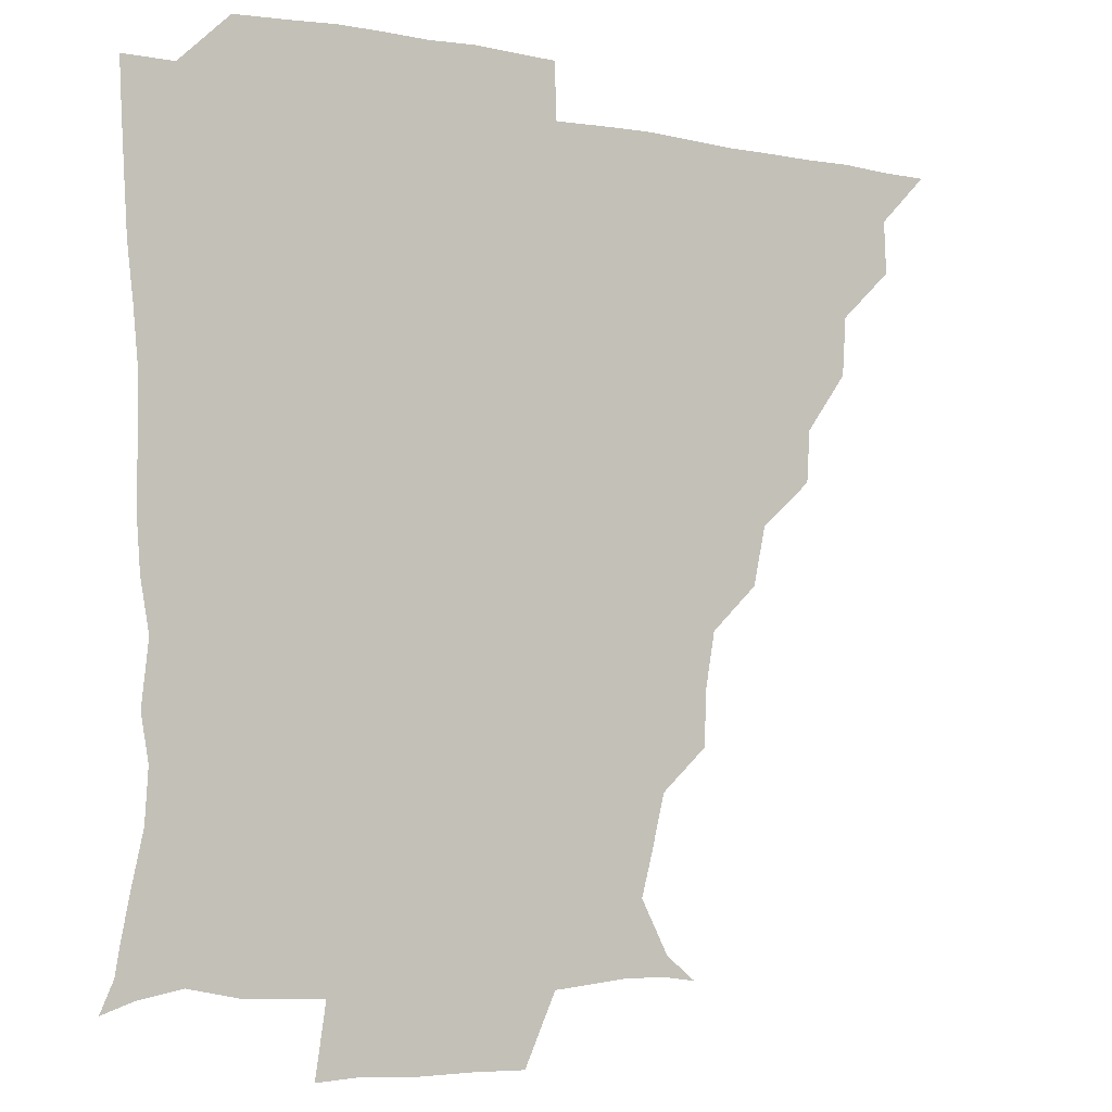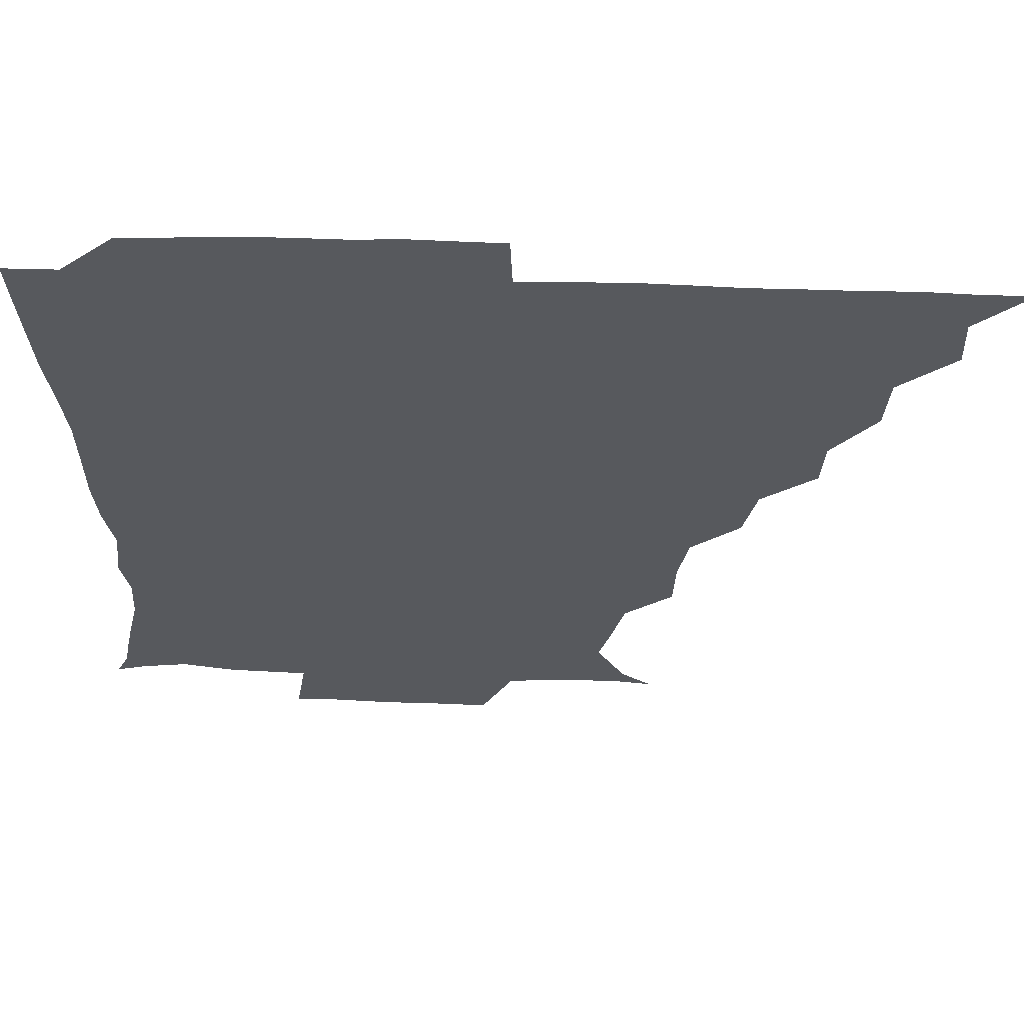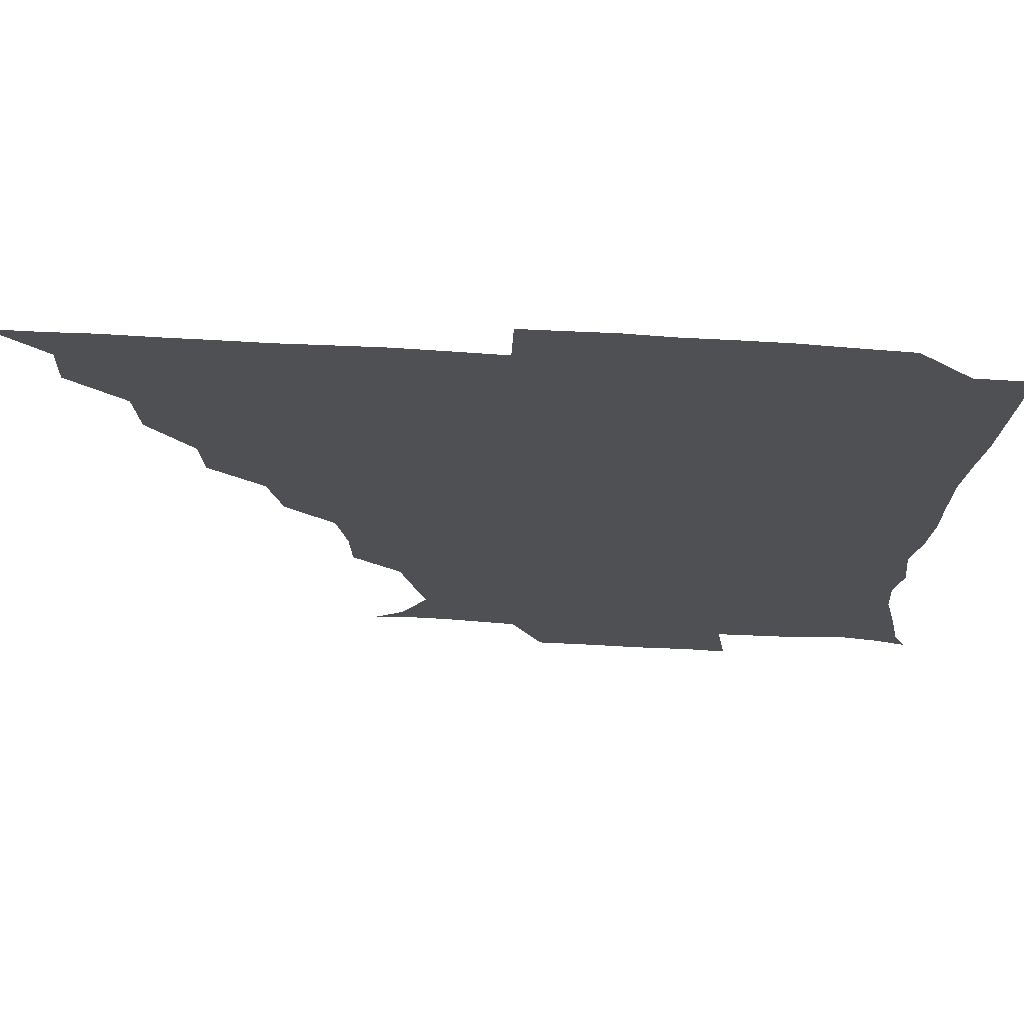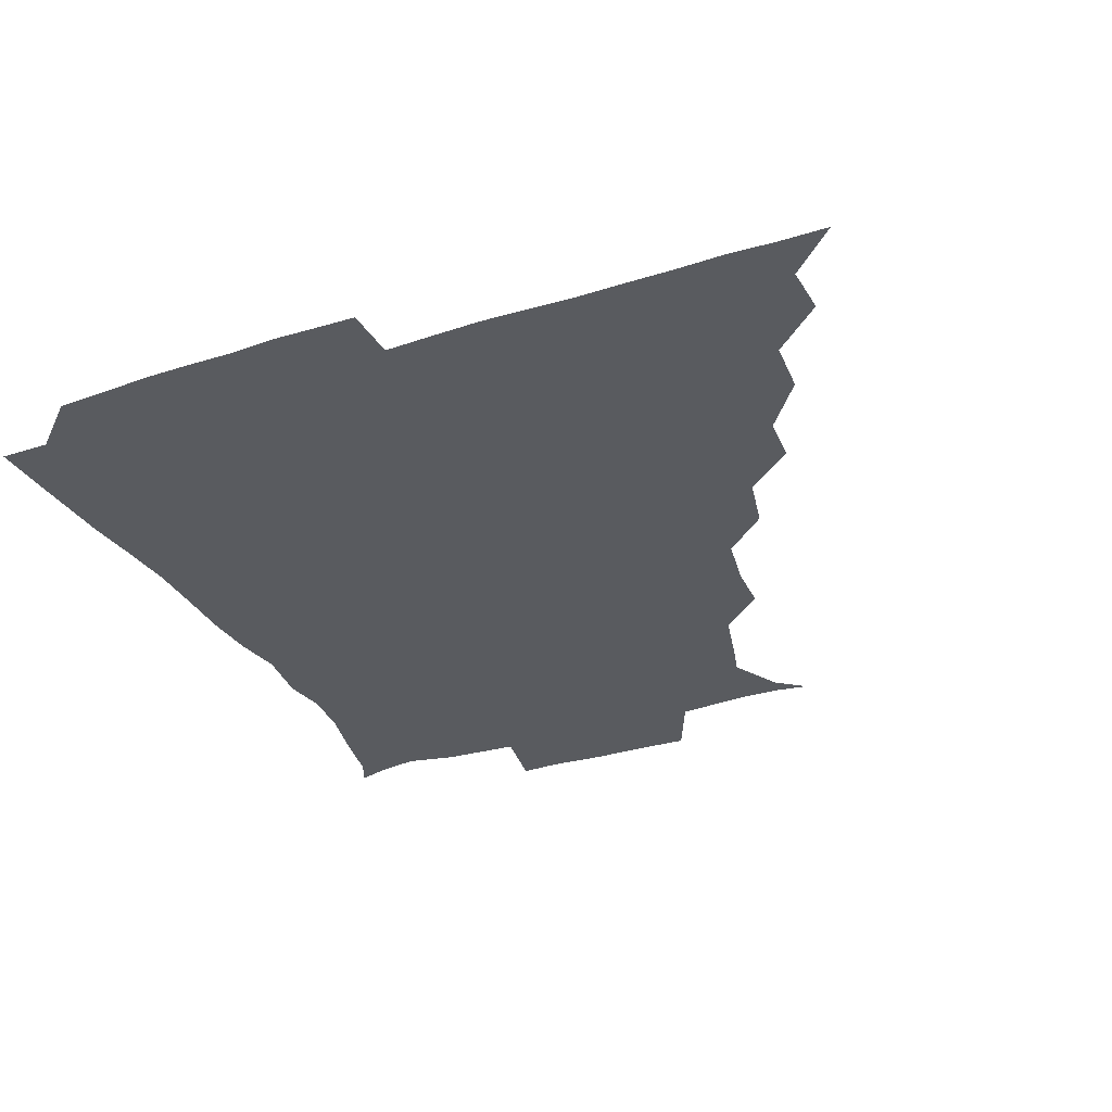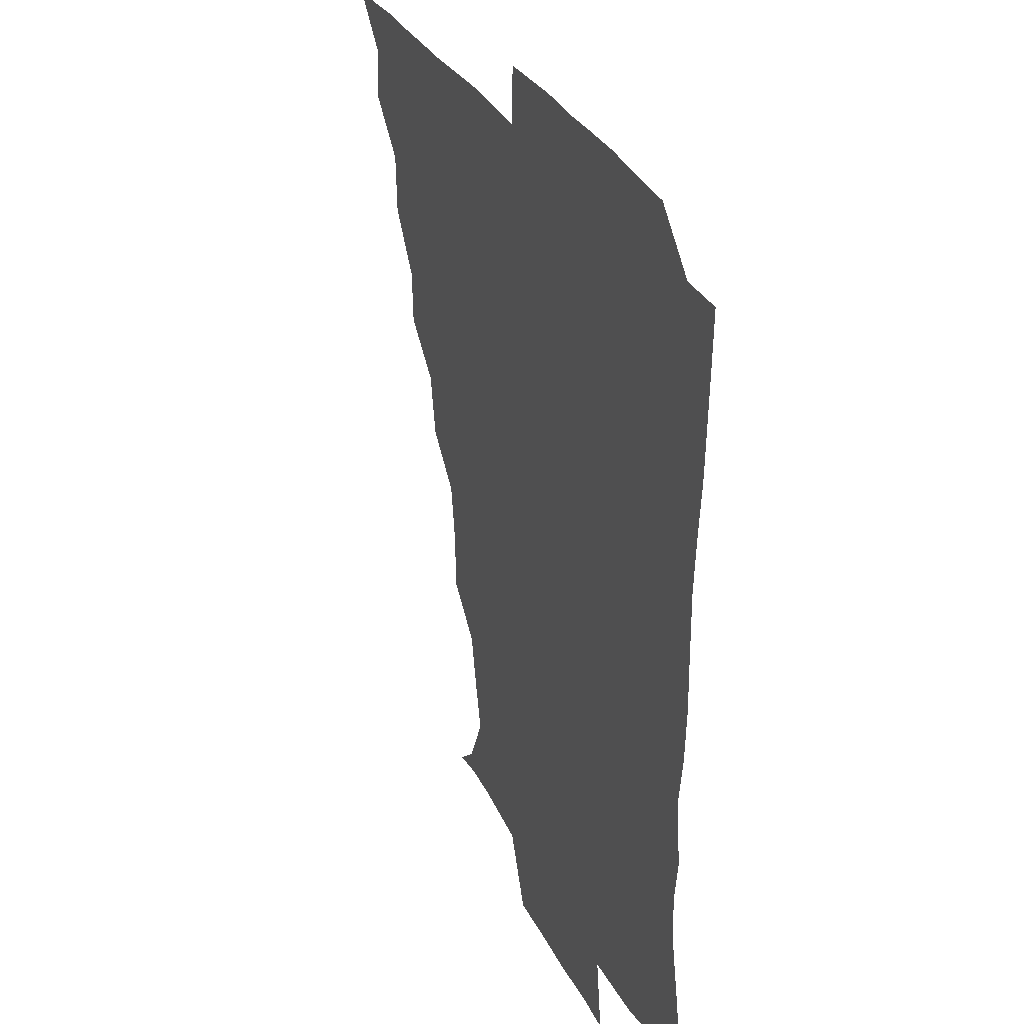
<metadata>
{"format":"obj","ext":"obj","renderer":"f3d","projection":"perspective","resolution":1024,"background":"white","views":[{"elev":-4.5,"azim":146.4,"up":"+Y"},{"elev":61.0,"azim":-178.1,"up":"+Y"},{"elev":71.0,"azim":3.1,"up":"+Y"},{"elev":-32.1,"azim":-156.1,"up":"+Z"},{"elev":28.6,"azim":69.0,"up":"+Y"}]}
</metadata>
<code>
v 436.1 390.9 0
v 450.8 359.7 0
v 451.4 375.7 0
v 451.2 390.9 0
v 468.2 326.7 0
v 467.1 344.5 0
v 466.8 361 0
v 466.3 375.8 0
v 466.2 391.6 0
v 482.3 293.5 0
v 481.3 309.2 0
v 483.3 331.4 0
v 482.4 346.6 0
v 481.6 361.2 0
v 481.1 376.2 0
v 481.1 391.2 0
v 502.4 261.8 0
v 498.5 279.8 0
v 497.7 299.6 0
v 498.7 318.4 0
v 497.4 332 0
v 496.9 346.6 0
v 496.6 361.3 0
v 496.5 375.9 0
v 496 391.2 0
v 520.8 214.6 0
v 520.2 231.1 0
v 517.2 248.2 0
v 514.7 268.6 0
v 513.3 286.8 0
v 512.6 302 0
v 512.7 318.4 0
v 512 332.2 0
v 511.5 346.5 0
v 511.3 361.2 0
v 511.2 376 0
v 511.1 391.1 0
v 524.8 148.2 0
v 534.3 155.7 0
v 543 172 0
v 539.6 184.8 0
v 535.4 201.7 0
v 532.2 221.7 0
v 530.9 239.4 0
v 529.2 252.9 0
v 528.4 273.5 0
v 527.5 287.3 0
v 527.1 302.3 0
v 527 317.7 0
v 526.8 331.9 0
v 526.1 346.3 0
v 526.2 361 0
v 526.2 376 0
v 526 391.6 0
v 536.1 149.8 0
v 547.3 162.2 0
v 550.3 175.8 0
v 548.2 192.2 0
v 546.8 212 0
v 545.4 227.2 0
v 543.1 240 0
v 543.7 257.7 0
v 542.3 272.7 0
v 542.1 288.2 0
v 542.1 303.3 0
v 541.9 317.8 0
v 541.8 331.7 0
v 541.9 346.3 0
v 541 361 0
v 541.5 375.7 0
v 540.8 392 0
v 549.2 149.8 0
v 561.6 165.8 0
v 561.4 180.6 0
v 559.4 197.9 0
v 560.7 214.7 0
v 558.6 228.4 0
v 557.8 243 0
v 558.1 259.5 0
v 557.2 274.2 0
v 557 288.3 0
v 556.7 302.4 0
v 556.1 316.4 0
v 557.6 332.8 0
v 556.9 346.4 0
v 557.3 360.6 0
v 556.5 375.9 0
v 556.2 391.6 0
v 572.4 147.7 0
v 574.2 169.6 0
v 574.2 185 0
v 572.4 198.4 0
v 575.5 214.7 0
v 571.7 230.4 0
v 573.3 242.8 0
v 572 261.3 0
v 571.8 272.9 0
v 571.5 288.1 0
v 572.1 303.7 0
v 571.5 317.2 0
v 571.7 331.7 0
v 571.5 346.1 0
v 571.7 360.7 0
v 571.8 374.9 0
v 572 390.9 0
v 572.7 408.2 0
v 582.3 126.6 0
v 586.8 151.9 0
v 588.9 169 0
v 587.1 185.1 0
v 588.3 189 0
v 586.1 216.4 0
v 585.9 227.5 0
v 586.4 245.9 0
v 586.6 259.9 0
v 586.7 274.6 0
v 586.5 288.6 0
v 586.7 303.8 0
v 586.9 318.2 0
v 586.5 331.6 0
v 586.8 346.3 0
v 586.6 360.7 0
v 586.4 375.6 0
v 586.3 391.5 0
v 585.3 408.4 0
v 599.1 127 0
v 600.3 151.8 0
v 603 170.1 0
v 601.2 184.6 0
v 602.2 201.1 0
v 600.3 217.2 0
v 602.6 229.3 0
v 600.5 245.3 0
v 601.2 259.9 0
v 601.4 273.7 0
v 601.4 287.1 0
v 601.3 302.9 0
v 601.3 317.1 0
v 601.7 332 0
v 601.6 346.3 0
v 601.6 360.6 0
v 601.3 375.8 0
v 601 391.1 0
v 599.1 408.8 0
v 616.6 126.8 0
v 614.4 151.9 0
v 615.9 170.4 0
v 617.1 187.2 0
v 615.9 201.3 0
v 615.5 215.2 0
v 615.2 231.3 0
v 616.1 244.5 0
v 615.5 259.8 0
v 616 274 0
v 616.2 288.8 0
v 616.4 303.2 0
v 616.5 318.1 0
v 616.5 332.2 0
v 616.5 346.3 0
v 616.5 360.9 0
v 616.4 375.6 0
v 616.3 390.1 0
v 613.8 407.9 0
v 634.3 127.8 0
v 630.1 149.3 0
v 628.9 169.7 0
v 631.1 186.8 0
v 628.7 201.7 0
v 630 217.8 0
v 630.1 229.6 0
v 629.9 245.8 0
v 629.9 259.9 0
v 630.6 275 0
v 631 288.4 0
v 631.2 303.4 0
v 631.1 318.1 0
v 631.2 331.8 0
v 632.1 346.8 0
v 632.2 360.8 0
v 631.6 375.5 0
v 631.3 390.1 0
v 628.4 408 0
v 647.4 127.1 0
v 644.1 148.6 0
v 642.6 168.6 0
v 643.6 188.5 0
v 643.8 202 0
v 644.1 215.9 0
v 644.1 229.9 0
v 644.1 244.6 0
v 644.5 258.5 0
v 645.1 273.7 0
v 645.3 288.6 0
v 645.2 305.1 0
v 645.9 317.9 0
v 645.9 331.2 0
v 646.7 347.5 0
v 646.9 361.2 0
v 646.8 375.2 0
v 646.8 388.9 0
v 642.9 407.9 0
v 668.8 149.8 0
v 659.3 168.5 0
v 656.9 186 0
v 656.6 201.1 0
v 656.9 216.6 0
v 657.7 230 0
v 658.1 244.1 0
v 659 257.1 0
v 658.5 274.1 0
v 659 290 0
v 659.6 303.7 0
v 660.3 318.6 0
v 660.7 332.6 0
v 661.1 347.3 0
v 661.4 361.4 0
v 661.5 375.5 0
v 661.2 389.7 0
v 658.4 406.8 0
v 684.7 153.1 0
v 675.9 167.5 0
v 670.7 184.7 0
v 670.5 197.6 0
v 669.2 214.1 0
v 670.1 228.3 0
v 671 242.8 0
v 671.8 257.2 0
v 672 273.1 0
v 672.2 288.7 0
v 673.4 302.4 0
v 673.7 319.2 0
v 674.9 332.3 0
v 675.5 347.7 0
v 676 361.6 0
v 676.4 375.7 0
v 675.7 390.6 0
v 674.3 405.8 0
v 698.6 150.5 0
v 690.7 164.3 0
v 685.2 180.8 0
v 683.4 194.5 0
v 681.4 210 0
v 682.1 223.5 0
v 684 236.9 0
v 683.8 253 0
v 684.3 270.3 0
v 685.5 284.9 0
v 686.1 300.3 0
v 686.4 317.1 0
v 688.8 330.5 0
v 689.1 347.3 0
v 690.5 361.2 0
v 691 375.9 0
v 690.1 390.9 0
v 708.3 147.3 0
v 704.2 156.4 0
v 702.6 165.3 0
v 700.1 177.8 0
v 696.5 193.9 0
v 695.5 209.5 0
v 697.9 223 0
v 695.8 242 0
v 698.5 257.3 0
v 699.7 273.4 0
v 699.6 290.6 0
v 699.7 308.8 0
v 701.3 326.6 0
v 703.3 343 0
v 704.4 360.7 0
v 705.2 376 0
v 706 390.7 0
v 721 391 0
f 3 4 1
f 6 7 2
f 2 7 3
f 7 8 3
f 3 8 4
f 8 9 4
f 11 12 5
f 5 12 6
f 12 13 6
f 6 13 7
f 13 14 7
f 7 14 8
f 14 15 8
f 8 15 9
f 15 16 9
f 18 19 10
f 10 19 11
f 19 20 11
f 11 20 12
f 20 21 12
f 12 21 13
f 21 22 13
f 13 22 14
f 22 23 14
f 14 23 15
f 23 24 15
f 15 24 16
f 24 25 16
f 28 29 17
f 17 29 18
f 29 30 18
f 18 30 19
f 30 31 19
f 19 31 20
f 31 32 20
f 20 32 21
f 32 33 21
f 21 33 22
f 33 34 22
f 22 34 23
f 34 35 23
f 23 35 24
f 35 36 24
f 24 36 25
f 36 37 25
f 42 43 26
f 26 43 27
f 43 44 27
f 27 44 28
f 44 45 28
f 28 45 29
f 45 46 29
f 29 46 30
f 46 47 30
f 30 47 31
f 47 48 31
f 31 48 32
f 48 49 32
f 32 49 33
f 49 50 33
f 33 50 34
f 50 51 34
f 34 51 35
f 51 52 35
f 35 52 36
f 52 53 36
f 36 53 37
f 53 54 37
f 38 55 39
f 55 56 39
f 39 56 40
f 56 57 40
f 40 57 41
f 57 58 41
f 41 58 42
f 58 59 42
f 42 59 43
f 59 60 43
f 43 60 44
f 60 61 44
f 44 61 45
f 61 62 45
f 45 62 46
f 62 63 46
f 46 63 47
f 63 64 47
f 47 64 48
f 64 65 48
f 48 65 49
f 65 66 49
f 49 66 50
f 66 67 50
f 50 67 51
f 67 68 51
f 51 68 52
f 68 69 52
f 52 69 53
f 69 70 53
f 53 70 54
f 70 71 54
f 55 72 56
f 72 73 56
f 56 73 57
f 73 74 57
f 57 74 58
f 74 75 58
f 58 75 59
f 75 76 59
f 59 76 60
f 76 77 60
f 60 77 61
f 77 78 61
f 61 78 62
f 78 79 62
f 62 79 63
f 79 80 63
f 63 80 64
f 80 81 64
f 64 81 65
f 81 82 65
f 65 82 66
f 82 83 66
f 66 83 67
f 83 84 67
f 67 84 68
f 84 85 68
f 68 85 69
f 85 86 69
f 69 86 70
f 86 87 70
f 70 87 71
f 87 88 71
f 72 89 73
f 89 90 73
f 73 90 74
f 90 91 74
f 74 91 75
f 91 92 75
f 75 92 76
f 92 93 76
f 76 93 77
f 93 94 77
f 77 94 78
f 94 95 78
f 78 95 79
f 95 96 79
f 79 96 80
f 96 97 80
f 80 97 81
f 97 98 81
f 81 98 82
f 98 99 82
f 82 99 83
f 99 100 83
f 83 100 84
f 100 101 84
f 84 101 85
f 101 102 85
f 85 102 86
f 102 103 86
f 86 103 87
f 103 104 87
f 87 104 88
f 104 105 88
f 107 108 89
f 89 108 90
f 108 109 90
f 90 109 91
f 109 110 91
f 91 110 92
f 110 111 92
f 92 111 93
f 111 112 93
f 93 112 94
f 112 113 94
f 94 113 95
f 113 114 95
f 95 114 96
f 114 115 96
f 96 115 97
f 115 116 97
f 97 116 98
f 116 117 98
f 98 117 99
f 117 118 99
f 99 118 100
f 118 119 100
f 100 119 101
f 119 120 101
f 101 120 102
f 120 121 102
f 102 121 103
f 121 122 103
f 103 122 104
f 122 123 104
f 104 123 105
f 123 124 105
f 105 124 106
f 124 125 106
f 107 126 108
f 126 127 108
f 108 127 109
f 127 128 109
f 109 128 110
f 128 129 110
f 110 129 111
f 129 130 111
f 111 130 112
f 130 131 112
f 112 131 113
f 131 132 113
f 113 132 114
f 132 133 114
f 114 133 115
f 133 134 115
f 115 134 116
f 134 135 116
f 116 135 117
f 135 136 117
f 117 136 118
f 136 137 118
f 118 137 119
f 137 138 119
f 119 138 120
f 138 139 120
f 120 139 121
f 139 140 121
f 121 140 122
f 140 141 122
f 122 141 123
f 141 142 123
f 123 142 124
f 142 143 124
f 124 143 125
f 143 144 125
f 126 145 127
f 145 146 127
f 127 146 128
f 146 147 128
f 128 147 129
f 147 148 129
f 129 148 130
f 148 149 130
f 130 149 131
f 149 150 131
f 131 150 132
f 150 151 132
f 132 151 133
f 151 152 133
f 133 152 134
f 152 153 134
f 134 153 135
f 153 154 135
f 135 154 136
f 154 155 136
f 136 155 137
f 155 156 137
f 137 156 138
f 156 157 138
f 138 157 139
f 157 158 139
f 139 158 140
f 158 159 140
f 140 159 141
f 159 160 141
f 141 160 142
f 160 161 142
f 142 161 143
f 161 162 143
f 143 162 144
f 162 163 144
f 145 164 146
f 164 165 146
f 146 165 147
f 165 166 147
f 147 166 148
f 166 167 148
f 148 167 149
f 167 168 149
f 149 168 150
f 168 169 150
f 150 169 151
f 169 170 151
f 151 170 152
f 170 171 152
f 152 171 153
f 171 172 153
f 153 172 154
f 172 173 154
f 154 173 155
f 173 174 155
f 155 174 156
f 174 175 156
f 156 175 157
f 175 176 157
f 157 176 158
f 176 177 158
f 158 177 159
f 177 178 159
f 159 178 160
f 178 179 160
f 160 179 161
f 179 180 161
f 161 180 162
f 180 181 162
f 162 181 163
f 181 182 163
f 164 183 165
f 183 184 165
f 165 184 166
f 184 185 166
f 166 185 167
f 185 186 167
f 167 186 168
f 186 187 168
f 168 187 169
f 187 188 169
f 169 188 170
f 188 189 170
f 170 189 171
f 189 190 171
f 171 190 172
f 190 191 172
f 172 191 173
f 191 192 173
f 173 192 174
f 192 193 174
f 174 193 175
f 193 194 175
f 175 194 176
f 194 195 176
f 176 195 177
f 195 196 177
f 177 196 178
f 196 197 178
f 178 197 179
f 197 198 179
f 179 198 180
f 198 199 180
f 180 199 181
f 199 200 181
f 181 200 182
f 200 201 182
f 184 202 185
f 202 203 185
f 185 203 186
f 203 204 186
f 186 204 187
f 204 205 187
f 187 205 188
f 205 206 188
f 188 206 189
f 206 207 189
f 189 207 190
f 207 208 190
f 190 208 191
f 208 209 191
f 191 209 192
f 209 210 192
f 192 210 193
f 210 211 193
f 193 211 194
f 211 212 194
f 194 212 195
f 212 213 195
f 195 213 196
f 213 214 196
f 196 214 197
f 214 215 197
f 197 215 198
f 215 216 198
f 198 216 199
f 216 217 199
f 199 217 200
f 217 218 200
f 200 218 201
f 218 219 201
f 202 220 203
f 220 221 203
f 203 221 204
f 221 222 204
f 204 222 205
f 222 223 205
f 205 223 206
f 223 224 206
f 206 224 207
f 224 225 207
f 207 225 208
f 225 226 208
f 208 226 209
f 226 227 209
f 209 227 210
f 227 228 210
f 210 228 211
f 228 229 211
f 211 229 212
f 229 230 212
f 212 230 213
f 230 231 213
f 213 231 214
f 231 232 214
f 214 232 215
f 232 233 215
f 215 233 216
f 233 234 216
f 216 234 217
f 234 235 217
f 217 235 218
f 235 236 218
f 218 236 219
f 236 237 219
f 220 238 221
f 238 239 221
f 221 239 222
f 239 240 222
f 222 240 223
f 240 241 223
f 223 241 224
f 241 242 224
f 224 242 225
f 242 243 225
f 225 243 226
f 243 244 226
f 226 244 227
f 244 245 227
f 227 245 228
f 245 246 228
f 228 246 229
f 246 247 229
f 229 247 230
f 247 248 230
f 230 248 231
f 248 249 231
f 231 249 232
f 249 250 232
f 232 250 233
f 250 251 233
f 233 251 234
f 251 252 234
f 234 252 235
f 252 253 235
f 235 253 236
f 253 254 236
f 236 254 237
f 238 255 239
f 255 256 239
f 239 256 240
f 256 257 240
f 240 257 241
f 257 258 241
f 241 258 242
f 258 259 242
f 242 259 243
f 259 260 243
f 243 260 244
f 260 261 244
f 244 261 245
f 261 262 245
f 245 262 246
f 262 263 246
f 246 263 247
f 263 264 247
f 247 264 248
f 264 265 248
f 248 265 249
f 265 266 249
f 249 266 250
f 266 267 250
f 250 267 251
f 267 268 251
f 251 268 252
f 268 269 252
f 252 269 253
f 269 270 253
f 253 270 254
f 270 271 254

</code>
